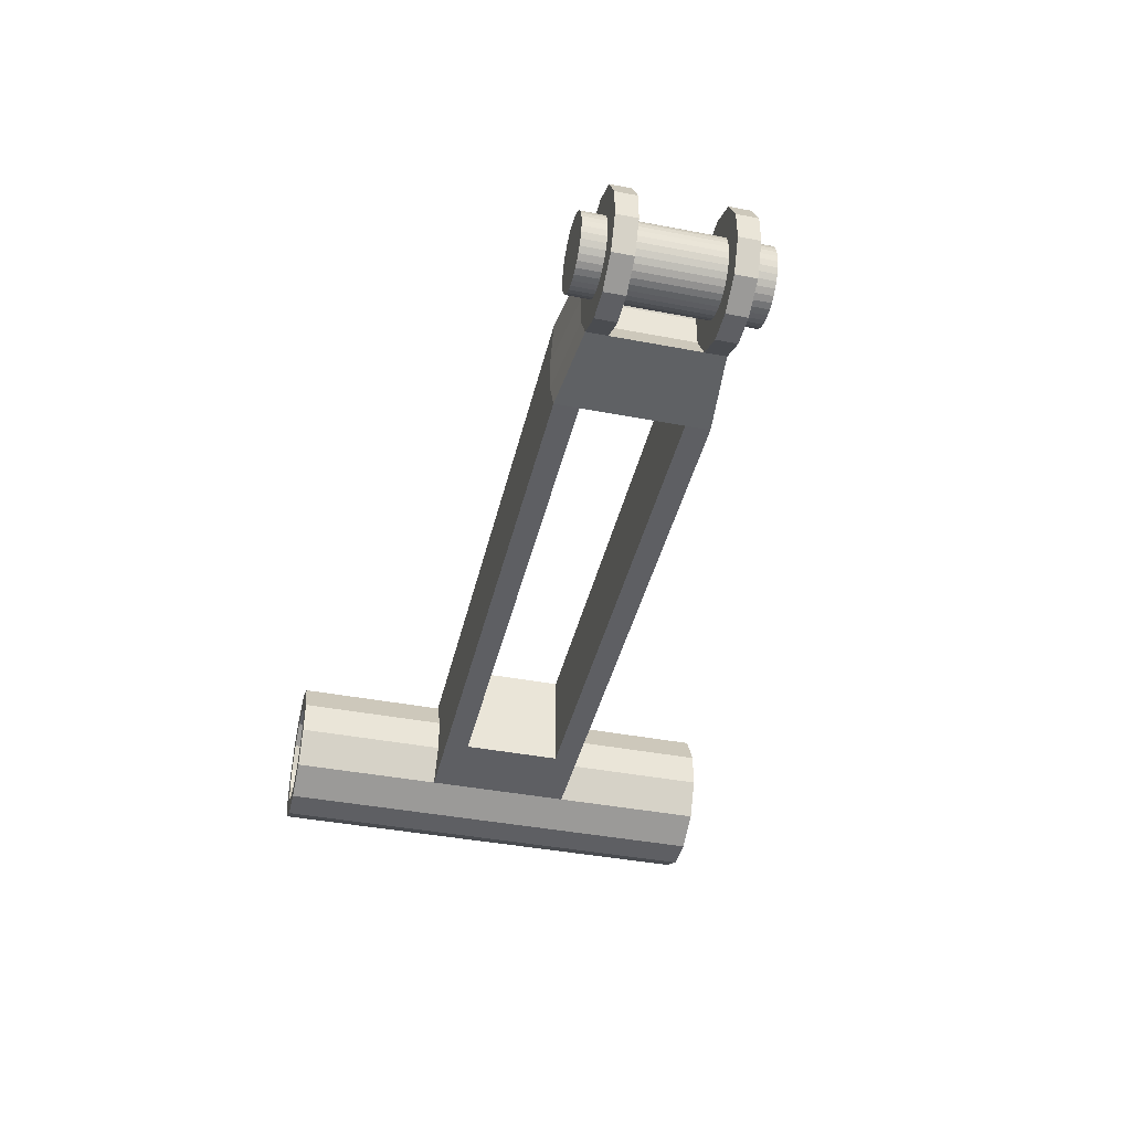
<metadata>
{"format":"obj","ext":"obj","renderer":"f3d","projection":"perspective","resolution":1024,"background":"white","views":[{"elev":-41.2,"azim":76.9,"up":"+Y"}]}
</metadata>
<code>
o side_link
v 0.02956 0.02984 -0.04181
v 0.02956 0.02984 -0.02818
v 0.04022 0.01009 -0.04181
v -0.04022 -0.01009 0.1289
v 0.04031 -0.009716 -0.04181
v -0.02956 -0.02984 0.1289
v 0.02984 -0.02957 -0.04181
v 0.02984 -0.02957 -0.02818
v 0.01009 -0.04022 -0.04181
v 0.01009 -0.04022 -0.02818
v -0.009715 -0.04031 -0.04181
v -0.009715 -0.04031 -0.02818
v -0.02956 -0.02984 -0.04181
v -0.02956 -0.02984 -0.02818
v -0.04022 -0.01009 -0.04181
v -0.04022 -0.01009 -0.02818
v -0.04031 0.009714 -0.04181
v -0.04031 0.009714 -0.02818
v -0.02984 0.02956 -0.04181
v -0.02984 0.02956 -0.02818
v -0.01009 0.04021 -0.04181
v -0.01009 0.04021 -0.02818
v 0.009715 0.04031 -0.04181
v 0.009715 0.04031 -0.02818
v 0.009715 0.04031 0.1289
v -0.01009 0.04021 0.1289
v -0.02984 0.02956 0.1289
v -0.04031 0.009714 0.1289
v -0.01348 0.01336 -0.1209
v 0.01336 0.01348 -0.1209
v -0.01336 -0.01348 -0.1209
v 0.01348 -0.01336 -0.1209
v 0.474 0.02786 -0.03662
v 0.474 0.02786 -0.02469
v 0.4833 0.01056 -0.03662
v 0.4833 0.01056 -0.02469
v 0.4834 -0.006788 -0.03662
v 0.4834 -0.006788 -0.02469
v 0.4742 -0.02417 -0.03662
v 0.4742 -0.02417 -0.02469
v 0.4569 -0.03351 -0.03662
v 0.4569 -0.03351 -0.02469
v 0.4396 -0.03359 -0.03662
v 0.4396 -0.03359 -0.02469
v 0.4222 -0.02441 -0.03662
v 0.4222 -0.02441 -0.02469
v 0.4129 -0.007112 -0.03662
v 0.4129 -0.007112 -0.02469
v 0.4128 0.01023 -0.03662
v 0.4128 0.01023 -0.02469
v 0.422 0.02762 -0.03662
v 0.422 0.02762 -0.02469
v 0.4393 0.03695 -0.03662
v 0.4393 0.03695 -0.02469
v 0.4566 0.03703 -0.03662
v 0.4566 0.03703 -0.02469
v 0.4363 0.01342 -0.02469
v 0.4598 0.01353 -0.02469
v 0.4364 -0.01009 -0.02469
v 0.4599 -0.009979 -0.02469
v 0.4363 0.01342 -0.03662
v 0.4598 0.01353 -0.03662
v 0.4364 -0.01009 -0.03662
v 0.4599 -0.009979 -0.03662
v -0.02956 -0.02984 -0.03902
v -0.04022 -0.01009 -0.03902
v -0.04031 0.009714 -0.03902
v -0.02984 0.02956 -0.03902
v -0.01009 0.04021 -0.03902
v 0.009715 0.04031 -0.03902
v 0.02956 0.02984 -0.03902
v 0.422 0.02762 -0.03418
v 0.4393 0.03695 -0.03418
v 0.4566 0.03703 -0.03418
v 0.474 0.02786 -0.03418
v 0.4833 0.01056 -0.03418
v 0.4834 -0.006788 -0.03418
v 0.4742 -0.02417 -0.03418
v 0.4569 -0.03351 -0.03418
v 0.4396 -0.03359 -0.03418
v 0.4222 -0.02441 -0.03418
v 0.02984 -0.02957 -0.03902
v 0.01009 -0.04022 -0.03902
v -0.009715 -0.04031 -0.03902
v -0.04022 -0.01009 -0.03075
v -0.04031 0.009714 -0.03075
v -0.02984 0.02956 -0.03075
v -0.01009 0.04021 -0.03075
v 0.009715 0.04031 -0.03075
v 0.02956 0.02984 -0.03075
v 0.422 0.02762 -0.02694
v 0.4393 0.03695 -0.02694
v 0.4566 0.03703 -0.02694
v 0.474 0.02786 -0.02694
v 0.4833 0.01056 -0.02694
v 0.4834 -0.006788 -0.02694
v 0.4742 -0.02417 -0.02694
v 0.4569 -0.03351 -0.02694
v 0.4396 -0.03359 -0.02694
v 0.4222 -0.02441 -0.02694
v 0.02984 -0.02957 -0.03075
v 0.01009 -0.04022 -0.03075
v -0.009715 -0.04031 -0.03075
v -0.02956 -0.02984 -0.03075
v 0.02956 0.02984 0.02818
v 0.02956 0.02984 0.04181
v 0.02984 -0.02957 0.1289
v 0.04022 0.01009 0.04181
v 0.04031 -0.009716 0.1289
v 0.04031 -0.009716 0.04181
v 0.02984 -0.02957 0.02818
v 0.02984 -0.02957 0.04181
v 0.01009 -0.04022 0.02818
v 0.01009 -0.04022 0.04181
v -0.009715 -0.04031 0.02818
v -0.009715 -0.04031 0.04181
v -0.02956 -0.02984 0.02818
v -0.02956 -0.02984 0.04181
v -0.04022 -0.01009 0.02818
v -0.04022 -0.01009 0.04181
v -0.04031 0.009714 0.02818
v -0.04031 0.009714 0.04181
v -0.02984 0.02956 0.02818
v -0.02984 0.02956 0.04181
v -0.01009 0.04021 0.02818
v -0.01009 0.04021 0.04181
v 0.009715 0.04031 0.02818
v 0.009715 0.04031 0.04181
v -0.01348 0.01336 0.1209
v 0.01336 0.01348 0.1209
v -0.01336 -0.01348 0.1209
v 0.01348 -0.01336 0.1209
v 0.04022 0.01009 0.1289
v 0.02956 0.02984 0.1289
v 0.009715 0.04031 -0.1289
v -0.01009 0.04021 -0.1289
v 0.474 0.02786 0.02469
v 0.474 0.02786 0.03662
v 0.4833 0.01056 0.02469
v 0.4833 0.01056 0.03662
v 0.4834 -0.006788 0.02469
v 0.4834 -0.006788 0.03662
v 0.4742 -0.02417 0.02469
v 0.4742 -0.02417 0.03662
v 0.4569 -0.03351 0.02469
v 0.4569 -0.03351 0.03662
v 0.4396 -0.03359 0.02469
v 0.4396 -0.03359 0.03662
v 0.4222 -0.02441 0.02469
v 0.4222 -0.02441 0.03662
v 0.4129 -0.007112 0.02469
v 0.4129 -0.007112 0.03662
v 0.4128 0.01023 0.02469
v 0.4128 0.01023 0.03662
v 0.422 0.02762 0.02469
v 0.422 0.02762 0.03662
v 0.4393 0.03695 0.02469
v 0.4393 0.03695 0.03662
v 0.4566 0.03703 0.02469
v 0.4566 0.03703 0.03662
v 0.4363 0.01342 0.03662
v 0.4598 0.01353 0.03662
v 0.4364 -0.01009 0.03662
v 0.4599 -0.009979 0.03662
v 0.4363 0.01342 0.02469
v 0.4598 0.01353 0.02469
v 0.4364 -0.01009 0.02469
v 0.4599 -0.009979 0.02469
v -0.02956 -0.02984 0.03097
v -0.04022 -0.01009 0.03097
v -0.04031 0.009714 0.03097
v -0.02984 0.02956 0.03097
v -0.01009 0.04021 0.03097
v 0.009715 0.04031 0.03097
v 0.02956 0.02984 0.03097
v 0.422 0.02762 0.02713
v 0.4393 0.03695 0.02713
v 0.4566 0.03703 0.02713
v 0.474 0.02786 0.02713
v 0.4833 0.01056 0.02713
v 0.4834 -0.006788 0.02713
v 0.4742 -0.02417 0.02713
v 0.4569 -0.03351 0.02713
v 0.4396 -0.03359 0.02713
v 0.4222 -0.02441 0.02713
v 0.02984 -0.02957 0.03097
v 0.01009 -0.04022 0.03097
v -0.009715 -0.04031 0.03097
v -0.04022 -0.01009 0.03924
v -0.04031 0.009714 0.03924
v -0.02984 0.02956 0.03924
v -0.01009 0.04021 0.03924
v 0.009715 0.04031 0.03924
v 0.02956 0.02984 0.03924
v 0.422 0.02762 0.03438
v 0.4393 0.03695 0.03438
v 0.4566 0.03703 0.03438
v 0.474 0.02786 0.03438
v 0.4833 0.01056 0.03438
v 0.4834 -0.006788 0.03438
v 0.4742 -0.02417 0.03438
v 0.4569 -0.03351 0.03438
v 0.4396 -0.03359 0.03438
v 0.4222 -0.02441 0.03438
v 0.02984 -0.02957 0.03924
v 0.01009 -0.04022 0.03924
v -0.009715 -0.04031 0.03924
v -0.02956 -0.02984 0.03924
v 0.4128 0.01023 -0
v 0.422 0.02762 -0
v 0.02956 0.02984 -0
v -0.009715 -0.04031 0.1289
v 0.01009 -0.04022 0.1289
v 0.02984 -0.02957 0
v 0.4222 -0.02441 0
v 0.4129 -0.007112 0
v 0.449 0.001111 -0.04974
v 0.449 0.001111 0.04974
v 0.4281 0.001095 -0.04974
v 0.4281 0.001095 -0.04974
v 0.4281 0.001095 0.04974
v 0.4281 0.001095 0.04974
v 0.4285 -0.002533 -0.04974
v 0.4285 -0.002533 -0.04974
v 0.4285 -0.002533 0.04974
v 0.4285 -0.002533 0.04974
v 0.4294 -0.00605 -0.04974
v 0.4294 -0.00605 -0.04974
v 0.4294 -0.00605 0.04974
v 0.4294 -0.00605 0.04974
v 0.431 -0.009349 -0.04974
v 0.431 -0.009349 -0.04974
v 0.431 -0.009349 0.04974
v 0.431 -0.009349 0.04974
v 0.433 -0.01233 -0.04974
v 0.433 -0.01233 -0.04974
v 0.433 -0.01233 0.04974
v 0.433 -0.01233 0.04974
v 0.4356 -0.0149 -0.04974
v 0.4356 -0.0149 -0.04974
v 0.4356 -0.0149 0.04974
v 0.4356 -0.0149 0.04974
v 0.4386 -0.01699 -0.04974
v 0.4386 -0.01699 -0.04974
v 0.4386 -0.01699 0.04974
v 0.4386 -0.01699 0.04974
v 0.4419 -0.01853 -0.04974
v 0.4419 -0.01853 -0.04974
v 0.4419 -0.01853 0.04974
v 0.4419 -0.01853 0.04974
v 0.4454 -0.01947 -0.04974
v 0.4454 -0.01947 -0.04974
v 0.4454 -0.01947 0.04974
v 0.4454 -0.01947 0.04974
v 0.4491 -0.01978 -0.04974
v 0.4491 -0.01978 -0.04974
v 0.4491 -0.01978 0.04974
v 0.4491 -0.01978 0.04974
v 0.4527 -0.01946 -0.04974
v 0.4527 -0.01946 -0.04974
v 0.4527 -0.01946 0.04974
v 0.4527 -0.01946 0.04974
v 0.4562 -0.01852 -0.04974
v 0.4562 -0.01852 -0.04974
v 0.4562 -0.01852 0.04974
v 0.4562 -0.01852 0.04974
v 0.4595 -0.01698 -0.04974
v 0.4595 -0.01698 -0.04974
v 0.4595 -0.01698 0.04974
v 0.4595 -0.01698 0.04974
v 0.4625 -0.01489 -0.04974
v 0.4625 -0.01489 -0.04974
v 0.4625 -0.01489 0.04974
v 0.4625 -0.01489 0.04974
v 0.4651 -0.01231 -0.04974
v 0.4651 -0.01231 -0.04974
v 0.4651 -0.01231 0.04974
v 0.4651 -0.01231 0.04974
v 0.4671 -0.009323 -0.04974
v 0.4671 -0.009323 -0.04974
v 0.4671 -0.009323 0.04974
v 0.4671 -0.009323 0.04974
v 0.4687 -0.006021 -0.04974
v 0.4687 -0.006021 -0.04974
v 0.4687 -0.006021 0.04974
v 0.4687 -0.006021 0.04974
v 0.4696 -0.002502 -0.04974
v 0.4696 -0.002502 -0.04974
v 0.4696 -0.002502 0.04974
v 0.4696 -0.002502 0.04974
v 0.4699 0.001126 -0.04974
v 0.4699 0.001126 -0.04974
v 0.4699 0.001126 0.04974
v 0.4699 0.001126 0.04974
v 0.4696 0.004754 -0.04974
v 0.4696 0.004754 -0.04974
v 0.4696 0.004754 0.04974
v 0.4696 0.004754 0.04974
v 0.4687 0.008271 -0.04974
v 0.4687 0.008271 -0.04974
v 0.4687 0.008271 0.04974
v 0.4687 0.008271 0.04974
v 0.4671 0.01157 -0.04974
v 0.4671 0.01157 -0.04974
v 0.4671 0.01157 0.04974
v 0.4671 0.01157 0.04974
v 0.465 0.01455 -0.04974
v 0.465 0.01455 -0.04974
v 0.465 0.01455 0.04974
v 0.465 0.01455 0.04974
v 0.4625 0.01713 -0.04974
v 0.4625 0.01713 -0.04974
v 0.4625 0.01713 0.04974
v 0.4625 0.01713 0.04974
v 0.4595 0.01921 -0.04974
v 0.4595 0.01921 -0.04974
v 0.4595 0.01921 0.04974
v 0.4595 0.01921 0.04974
v 0.4562 0.02075 -0.04974
v 0.4562 0.02075 -0.04974
v 0.4562 0.02075 0.04974
v 0.4562 0.02075 0.04974
v 0.4527 0.02169 -0.04974
v 0.4527 0.02169 -0.04974
v 0.4527 0.02169 0.04974
v 0.4527 0.02169 0.04974
v 0.449 0.022 -0.04974
v 0.449 0.022 -0.04974
v 0.449 0.022 0.04974
v 0.449 0.022 0.04974
v 0.4454 0.02168 -0.04974
v 0.4454 0.02168 -0.04974
v 0.4454 0.02168 0.04974
v 0.4454 0.02168 0.04974
v 0.4419 0.02074 -0.04974
v 0.4419 0.02074 -0.04974
v 0.4419 0.02074 0.04974
v 0.4419 0.02074 0.04974
v 0.4386 0.0192 -0.04974
v 0.4386 0.0192 -0.04974
v 0.4386 0.0192 0.04974
v 0.4386 0.0192 0.04974
v 0.4356 0.01711 -0.04974
v 0.4356 0.01711 -0.04974
v 0.4356 0.01711 0.04974
v 0.4356 0.01711 0.04974
v 0.433 0.01453 -0.04974
v 0.433 0.01453 -0.04974
v 0.433 0.01453 0.04974
v 0.433 0.01453 0.04974
v 0.4309 0.01154 -0.04974
v 0.4309 0.01154 -0.04974
v 0.4309 0.01154 0.04974
v 0.4309 0.01154 0.04974
v 0.4294 0.008242 -0.04974
v 0.4294 0.008242 -0.04974
v 0.4294 0.008242 0.04974
v 0.4294 0.008242 0.04974
v 0.4285 0.004724 -0.04974
v 0.4285 0.004724 -0.04974
v 0.4285 0.004724 0.04974
v 0.4285 0.004724 0.04974
v 0.3658 -0.008519 -0.04181
v 0.374 -0.02828 -0.04181
v 0.374 -0.02828 -0.03902
v 0.374 -0.02828 -0.03075
v 0.374 -0.02828 -0.02818
v 0.374 -0.02828 0
v 0.374 -0.02828 0.02818
v 0.374 -0.02828 0.03097
v 0.374 -0.02828 0.03924
v 0.374 -0.02828 0.04181
v 0.3658 -0.008519 0.04181
v 0.3657 0.01128 0.04181
v 0.3738 0.03112 0.04181
v 0.3738 0.03112 0.03924
v 0.3738 0.03112 0.03097
v 0.3738 0.03112 0.02818
v 0.3738 0.03112 -0
v 0.3738 0.03112 -0.02818
v 0.3738 0.03112 -0.03075
v 0.3738 0.03112 -0.03902
v 0.3738 0.03112 -0.04181
v 0.3657 0.01128 -0.04181
v 0.08088 0.01024 -0.04181
v 0.08098 -0.009565 -0.04181
v 0.07286 -0.0294 -0.04181
v 0.07286 -0.0294 -0.03902
v 0.07286 -0.0294 -0.03075
v 0.07286 -0.0294 -0.02818
v 0.07286 -0.0294 0
v 0.07286 -0.0294 0.02818
v 0.07286 -0.0294 0.03097
v 0.07286 -0.0294 0.03924
v 0.07286 -0.0294 0.04181
v 0.08098 -0.009565 0.04181
v 0.08088 0.01024 0.04181
v 0.07259 0.03 0.04181
v 0.07259 0.03 0.03924
v 0.07259 0.03 0.03097
v 0.07259 0.03 0.02818
v 0.07259 0.03 -0
v 0.07259 0.03 -0.02818
v 0.07259 0.03 -0.03075
v 0.07259 0.03 -0.03902
v 0.07259 0.03 -0.04181
v 0.02956 0.02984 -0.1289
v 0.04022 0.01009 -0.1289
v 0.04031 -0.009716 -0.1289
v 0.02984 -0.02957 -0.1289
v 0.01009 -0.04022 -0.1289
v -0.009715 -0.04031 -0.1289
v -0.02956 -0.02984 -0.1289
v -0.04022 -0.01009 -0.1289
v -0.04031 0.009714 -0.1289
v -0.02984 0.02956 -0.1289
v 0.009715 0.04031 2.5e-05
v 0.01009 -0.04022 2.5e-05
v -0.009715 -0.04031 2.5e-05
v -0.02956 -0.02984 2.5e-05
v -0.04022 -0.01009 2.5e-05
v -0.04031 0.009714 2.5e-05
v -0.02984 0.02956 2.5e-05
v -0.01009 0.04021 2.5e-05
v 0.007015 0.02929 -0.1289
v -0.007285 0.02923 -0.1289
v 0.02147 0.02167 -0.1289
v 0.02923 0.007284 -0.1289
v 0.02929 -0.007016 -0.1289
v 0.02167 -0.02147 -0.1289
v 0.007285 -0.02923 -0.1289
v -0.007016 -0.02929 -0.1289
v -0.02147 -0.02167 -0.1289
v -0.02923 -0.007286 -0.1289
v -0.02929 0.007015 -0.1289
v -0.02167 0.02147 -0.1289
v -0.02923 -0.007286 0.1289
v -0.02147 -0.02167 0.1289
v 0.007015 0.02929 0.1289
v -0.007285 0.02923 0.1289
v -0.02167 0.02147 0.1289
v -0.02929 0.007015 0.1289
v 0.02167 -0.02147 0.1289
v 0.02929 -0.007016 0.1289
v 0.02923 0.007284 0.1289
v 0.02147 0.02167 0.1289
v -0.007016 -0.02929 0.1289
v 0.007285 -0.02923 0.1289
v 0.007015 0.02929 -0.1209
v -0.007285 0.02923 -0.1209
v 0.02147 0.02167 -0.1209
v 0.02923 0.007284 -0.1209
v 0.02929 -0.007016 -0.1209
v 0.02167 -0.02147 -0.1209
v 0.007285 -0.02923 -0.1209
v -0.007016 -0.02929 -0.1209
v -0.02147 -0.02167 -0.1209
v -0.02923 -0.007286 -0.1209
v -0.02929 0.007015 -0.1209
v -0.02167 0.02147 -0.1209
v -0.02923 -0.007286 0.1209
v -0.02147 -0.02167 0.1209
v 0.007015 0.02929 0.1209
v -0.007285 0.02923 0.1209
v -0.02167 0.02147 0.1209
v -0.02929 0.007015 0.1209
v 0.02167 -0.02147 0.1209
v 0.02929 -0.007016 0.1209
v 0.02923 0.007284 0.1209
v 0.02147 0.02167 0.1209
v -0.007016 -0.02929 0.1209
v 0.007285 -0.02923 0.1209
f 7 82 83 9
f 9 83 84 11
f 11 84 65 13
f 13 65 66 15
f 15 66 67 17
f 17 67 68 19
f 19 68 69 21
f 21 69 70 23
f 23 70 71 1
f 107 112 110 109
f 213 114 112 107
f 212 116 114 213
f 4 120 118 6
f 6 118 116 212
f 109 110 108 133
f 28 122 120 4
f 133 108 106 134
f 134 106 128 25
f 460 450 29 459
f 450 449 30 29
f 449 451 452 30
f 459 29 31 458
f 29 30 32 31
f 30 452 453 32
f 458 31 456 457
f 31 32 455 456
f 32 453 454 455
f 33 75 76 35
f 35 76 77 37
f 37 77 78 39
f 39 78 79 41
f 41 79 80 43
f 43 80 81 45
f 51 72 73 53
f 53 73 74 55
f 55 74 75 33
f 54 52 50 57
f 56 54 57 58
f 34 56 58 36
f 57 50 48 59
f 58 57 59 60
f 36 58 60 38
f 59 48 46 44
f 60 59 44 42
f 38 60 42 40
f 51 53 61 49
f 53 55 62 61
f 55 33 35 62
f 49 61 63 47
f 61 62 64 63
f 62 35 37 64
f 47 63 43 45
f 63 64 41 43
f 64 37 39 41
f 189 208 118 120
f 208 207 116 118
f 207 206 114 116
f 365 364 45 81
f 364 363 47 45
f 363 384 49 47
f 384 383 51 49
f 383 382 72 51
f 65 104 85 66
f 67 66 85 86
f 68 67 86 87
f 69 68 87 88
f 70 69 88 89
f 71 70 89 90
f 72 382 381 91
f 73 72 91 92
f 74 73 92 93
f 75 74 93 94
f 76 75 94 95
f 77 76 95 96
f 78 77 96 97
f 79 78 97 98
f 80 79 98 99
f 81 80 99 100
f 366 365 81 100
f 83 82 101 102
f 84 83 102 103
f 65 84 103 104
f 86 85 16 18
f 87 86 18 20
f 88 87 20 22
f 89 88 22 24
f 90 89 24 2
f 91 381 380 52
f 92 91 52 54
f 93 92 54 56
f 94 93 56 34
f 95 94 34 36
f 96 95 36 38
f 97 96 38 40
f 98 97 40 42
f 99 98 42 44
f 100 99 44 46
f 367 366 100 46
f 102 101 8 10
f 103 102 10 12
f 104 103 12 14
f 85 104 14 16
f 111 186 187 113
f 113 187 188 115
f 115 188 169 117
f 117 169 170 119
f 119 170 171 121
f 121 171 172 123
f 123 172 173 125
f 125 173 174 127
f 127 174 175 105
f 464 465 466 129
f 463 464 129 130
f 470 463 130 469
f 129 466 461 131
f 130 129 131 132
f 469 130 132 468
f 131 461 462 471
f 132 131 471 472
f 468 132 472 467
f 413 13 15 414
f 412 11 13 413
f 408 3 5 409
f 414 15 17 415
f 135 23 1 407
f 407 1 3 408
f 136 21 23 135
f 415 17 19 416
f 416 19 21 136
f 137 179 180 139
f 139 180 181 141
f 141 181 182 143
f 143 182 183 145
f 145 183 184 147
f 147 184 185 149
f 155 176 177 157
f 157 177 178 159
f 159 178 179 137
f 158 156 154 161
f 160 158 161 162
f 138 160 162 140
f 161 154 152 163
f 162 161 163 164
f 140 162 164 142
f 163 152 150 148
f 164 163 148 146
f 142 164 146 144
f 155 157 165 153
f 157 159 166 165
f 159 137 139 166
f 153 165 167 151
f 165 166 168 167
f 166 139 141 168
f 151 167 147 149
f 167 168 145 147
f 168 141 143 145
f 375 374 154 156
f 374 373 152 154
f 373 372 150 152
f 370 369 149 185
f 206 205 112 114
f 372 371 204 150
f 204 203 148 150
f 378 377 176 155
f 169 208 189 170
f 171 170 189 190
f 172 171 190 191
f 173 172 191 192
f 174 173 192 193
f 175 174 193 194
f 176 377 376 195
f 177 176 195 196
f 178 177 196 197
f 179 178 197 198
f 180 179 198 199
f 181 180 199 200
f 182 181 200 201
f 183 182 201 202
f 184 183 202 203
f 185 184 203 204
f 371 370 185 204
f 187 186 205 206
f 188 187 206 207
f 169 188 207 208
f 190 189 120 122
f 191 190 122 124
f 192 191 124 126
f 193 192 126 128
f 194 193 128 106
f 195 376 375 156
f 196 195 156 158
f 197 196 158 160
f 198 197 160 138
f 199 198 138 140
f 200 199 140 142
f 201 200 142 144
f 202 201 144 146
f 203 202 146 148
f 215 368 367 46
f 215 46 48 216
f 210 209 50 52
f 379 210 52 380
f 25 128 126 26
f 26 126 124 27
f 27 124 122 28
f 216 48 50 209
f 210 155 153 209
f 379 378 155 210
f 409 5 7 410
f 410 7 9 411
f 411 9 11 412
f 368 215 149 369
f 216 151 149 215
f 209 153 151 216
f 223 219 217
f 224 225 221 220
f 226 218 222
f 227 223 217
f 228 229 225 224
f 230 218 226
f 231 227 217
f 232 233 229 228
f 234 218 230
f 235 231 217
f 236 237 233 232
f 238 218 234
f 239 235 217
f 240 241 237 236
f 242 218 238
f 243 239 217
f 244 245 241 240
f 246 218 242
f 247 243 217
f 248 249 245 244
f 250 218 246
f 251 247 217
f 252 253 249 248
f 254 218 250
f 255 251 217
f 256 257 253 252
f 258 218 254
f 259 255 217
f 260 261 257 256
f 262 218 258
f 263 259 217
f 264 265 261 260
f 266 218 262
f 267 263 217
f 268 269 265 264
f 270 218 266
f 271 267 217
f 272 273 269 268
f 274 218 270
f 275 271 217
f 276 277 273 272
f 278 218 274
f 279 275 217
f 280 281 277 276
f 282 218 278
f 283 279 217
f 284 285 281 280
f 286 218 282
f 287 283 217
f 288 289 285 284
f 290 218 286
f 291 287 217
f 292 293 289 288
f 294 218 290
f 295 291 217
f 296 297 293 292
f 298 218 294
f 299 295 217
f 300 301 297 296
f 302 218 298
f 303 299 217
f 304 305 301 300
f 306 218 302
f 307 303 217
f 308 309 305 304
f 310 218 306
f 311 307 217
f 312 313 309 308
f 314 218 310
f 315 311 217
f 316 317 313 312
f 318 218 314
f 319 315 217
f 320 321 317 316
f 322 218 318
f 323 319 217
f 324 325 321 320
f 326 218 322
f 327 323 217
f 328 329 325 324
f 330 218 326
f 331 327 217
f 332 333 329 328
f 334 218 330
f 335 331 217
f 336 337 333 332
f 338 218 334
f 339 335 217
f 340 341 337 336
f 342 218 338
f 343 339 217
f 344 345 341 340
f 346 218 342
f 347 343 217
f 348 349 345 344
f 350 218 346
f 351 347 217
f 352 353 349 348
f 354 218 350
f 355 351 217
f 356 357 353 352
f 358 218 354
f 359 355 217
f 360 361 357 356
f 362 218 358
f 219 359 217
f 220 221 361 360
f 222 218 362
f 364 387 386 363
f 365 388 387 364
f 366 389 388 365
f 367 390 389 366
f 404 90 2 403
f 405 71 90 404
f 370 393 392 369
f 371 394 393 370
f 372 395 394 371
f 373 396 395 372
f 374 397 396 373
f 375 398 397 374
f 376 399 398 375
f 377 400 399 376
f 378 401 400 377
f 406 1 71 405
f 385 3 1 406
f 381 404 403 380
f 382 405 404 381
f 383 406 405 382
f 384 385 406 383
f 363 386 385 384
f 386 5 3 385
f 387 7 5 386
f 388 82 7 387
f 389 101 82 388
f 390 8 101 389
f 391 214 8 390
f 392 111 214 391
f 393 186 111 392
f 394 205 186 393
f 395 112 205 394
f 396 110 112 395
f 397 108 110 396
f 398 106 108 397
f 399 194 106 398
f 400 175 194 399
f 401 105 175 400
f 402 211 105 401
f 403 2 211 402
f 369 392 401 378
f 390 367 380 403
f 367 368 379 380
f 368 369 378 379
f 391 390 403 402
f 392 391 402 401
f 113 418 214 111
f 115 419 418 113
f 117 420 419 115
f 119 421 420 117
f 121 422 421 119
f 123 423 422 121
f 125 424 423 123
f 127 417 424 125
f 105 211 417 127
f 417 211 2 24
f 424 417 24 22
f 423 424 22 20
f 18 16 421 422
f 20 18 422 423
f 16 14 420 421
f 14 12 419 420
f 12 10 418 419
f 10 8 214 418
f 436 416 136 426
f 435 415 416 436
f 426 136 135 425
f 427 407 408 428
f 425 135 407 427
f 434 414 415 435
f 428 408 409 429
f 432 412 413 433
f 433 413 414 434
f 431 411 412 432
f 430 410 411 431
f 429 409 410 430
f 441 27 28 442
f 440 26 27 441
f 439 25 26 440
f 446 134 25 439
f 445 133 134 446
f 442 28 4 437
f 444 109 133 445
f 438 6 212 447
f 437 4 6 438
f 447 212 213 448
f 448 213 107 443
f 443 107 109 444
f 460 436 426 450
f 459 435 436 460
f 450 426 425 449
f 451 427 428 452
f 449 425 427 451
f 458 434 435 459
f 452 428 429 453
f 456 432 433 457
f 457 433 434 458
f 455 431 432 456
f 454 430 431 455
f 453 429 430 454
f 465 441 442 466
f 464 440 441 465
f 463 439 440 464
f 470 446 439 463
f 469 445 446 470
f 466 442 437 461
f 468 444 445 469
f 462 438 447 471
f 461 437 438 462
f 471 447 448 472
f 472 448 443 467
f 467 443 444 468

</code>
